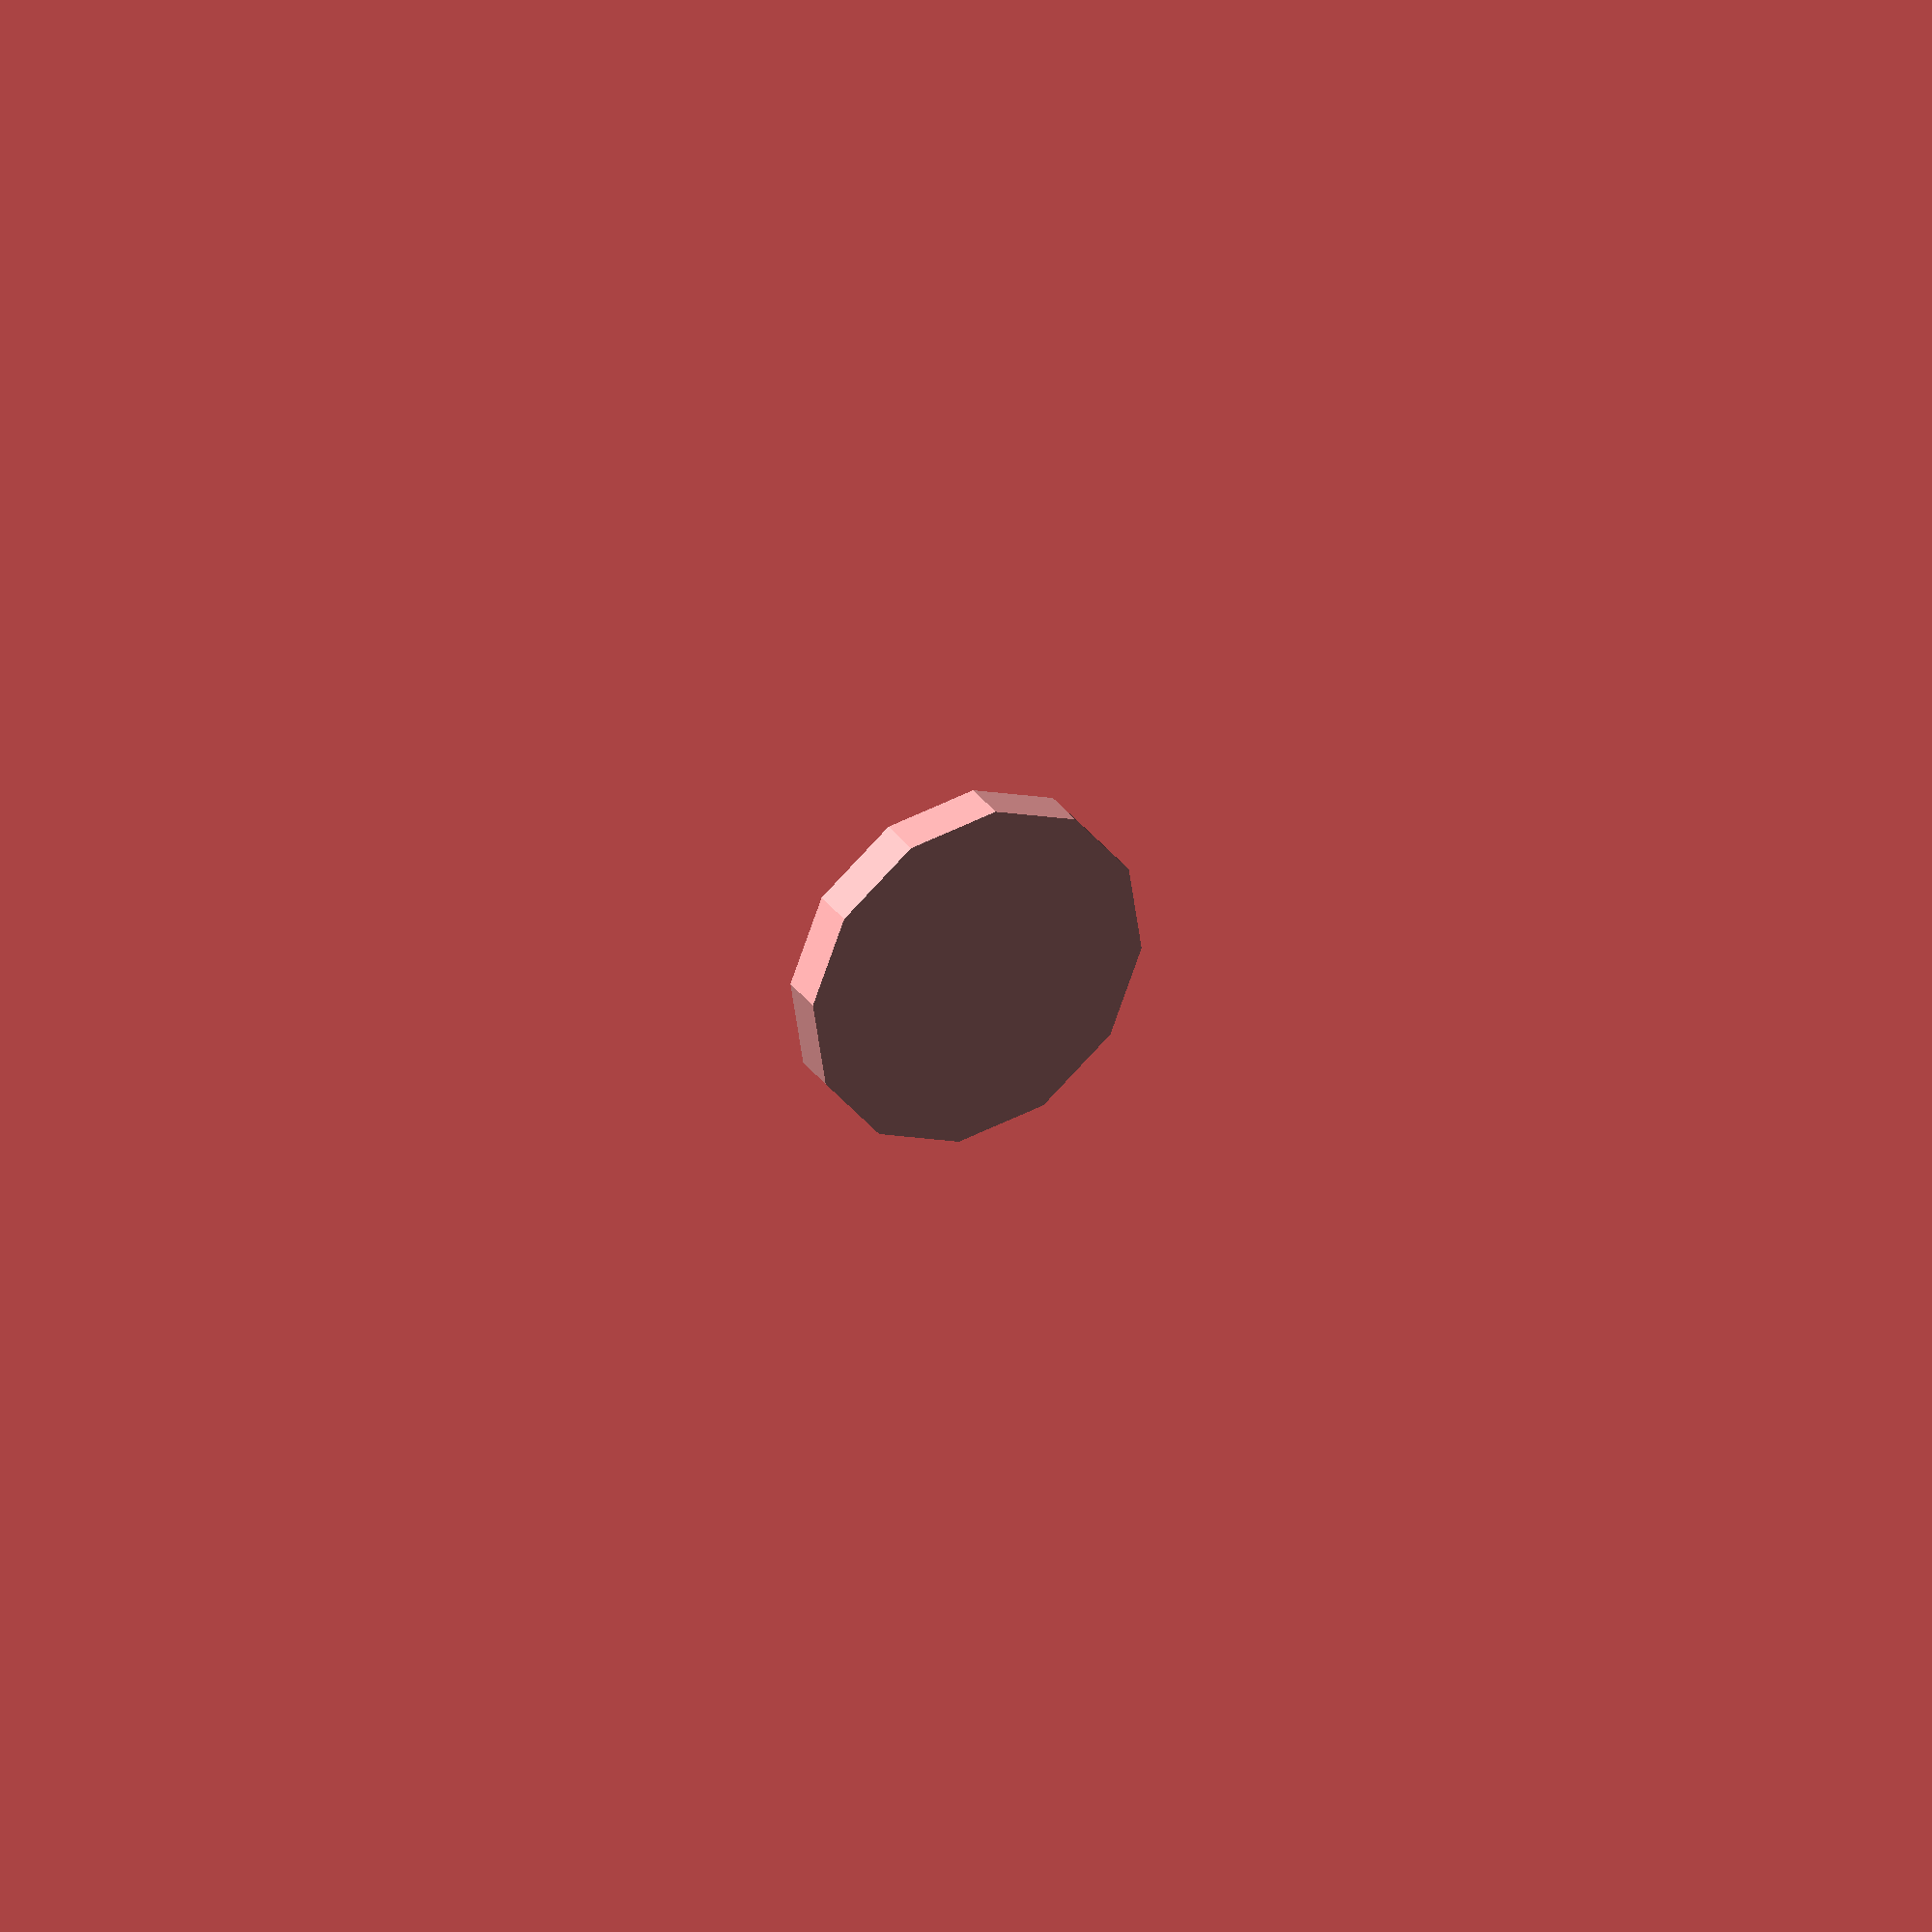
<openscad>

//
// head.scad

// Copyright (C) 2024 John Mettraux jmettraux@gmail.com
//
// This work is licensed under the
// Creative Commons Attribution 4.0 International License.
//
// https://creativecommons.org/licenses/by/4.0/


h = 5; // height unit, 5mm
br = 1.7; // magnet ball radius
o2 = 0.2; // some kind of step

r = 20 / 2;
t = r / cos(30);
rr = r / 10;
echo("r", r, "t", t);

module sphe() { sphere(r=rr, $fn=12); }
module balcyl() { cylinder(r=br + 2 * o2, h=br * 2 + o2, center=true, $fn=36); }

module hex(key, edge=false) {

  difference() {

    translate([ 0, 0, h * -0.5 ])
      hull()
        for (a = [ 0 : 60 : 300 ]) {
          rotate([ 0, 0, a ]) {
            translate([ 0, t - rr, h - rr ]) sphe();
            translate([ 0, t - rr, rr ]) sphe();
          }
        }

    if (edge) for (a = [ 30 : 60 : 330 ]) {
      #rotate([ 0, 0, a ]) translate([ 0, r - br - 4 * o2, 0 ]) balcyl();
    }
  }

  //#translate([ 0, 0, h * 2 ]) linear_extrude(0.4) text(key, size=8);
}

module int_hex(hh, hr=t - 2 * o2) {
  translate([ 0, 0, -hh ])
    rotate([ 0, 0, 30 ])
      cylinder(r=hr, h=2 * hh, $fn=6);
}
module int_cyl(ch) {
  translate([ 0, 0, -ch ])
    cylinder(r=r - 5 * o2, h=2 * ch, $fn=24);
}

module blobs(xyrs, bh, shape="hex") {
  intersection() {
    if (shape == "hex") int_hex(bh);
    else if (shape == "hex2") int_hex(bh, t - 14 * o2);
    else int_cyl(bh);
    for (i = [ 0 : len(xyrs) - 1 ]) {
      a = xyrs[i];
      b = xyrs[i + 1];
      hull() {
        translate([ a.x, a.y, 0 ])
          cylinder(h=bh, r=a.z, center=true, $fn=12);
        if (b) translate([ b.x, b.y, 0 ])
          cylinder(h=bh, r=b.z, center=true, $fn=12);
      }
    }
  }
}

module holes(xyrs, bh) {
  for (xyr = xyrs) {
    translate([ xyr.x, xyr.y, - 0.5 * bh ])
      cylinder(h=bh * 2, r=xyr.z, center=true, $fn=12);
  }
}

module sea_hex(key, edge) {
  hex(key, edge);
  translate([ 0, 0, h / 2 ]) color("blue") int_hex(2 * o2);
}
module plain_hex(key, edge) {
  hex(key, edge);
  translate([ 0, 0, 0.5 * h ]) color("blue") int_hex(2 * o2);
  translate([ 0, 0, 0.5 * h + 2 * o2 ]) int_hex(2 * o2);
}
module mountain_hex(key, edge) {
  hex(key, edge);
  translate([ 0, 0, 0.5 * h ])
    rotate([ 0, 0, 30 ]) color("grey")
      cylinder(r1=t - 2 * o2, r2=t - 14 * o2, h=0.5 * h, $fn=6);
}

dx = 2.0 * r + 0.5 * o2;
dy = 1.5 * t + 0.5 * o2;
dx2 = dx / 2;

//        a0  b0  c0  d0
//
//      a1  b1  c1  d1  e1
//
//    a2  b2  c2  d2  e2  f2
//
//  a3  b3  c3  d3  e3  f3  g3
//
//    b4  c4  d4  e4  f4  g4
//
//      c5  d5  e5  f5  g5
//
//        d6  e6  f6  g6

// --- TEST ---

blobs([ [ 0, 0, r * 0.4 ] ], 1.0, "hex");


</openscad>
<views>
elev=148.6 azim=233.6 roll=28.6 proj=o view=wireframe
</views>
